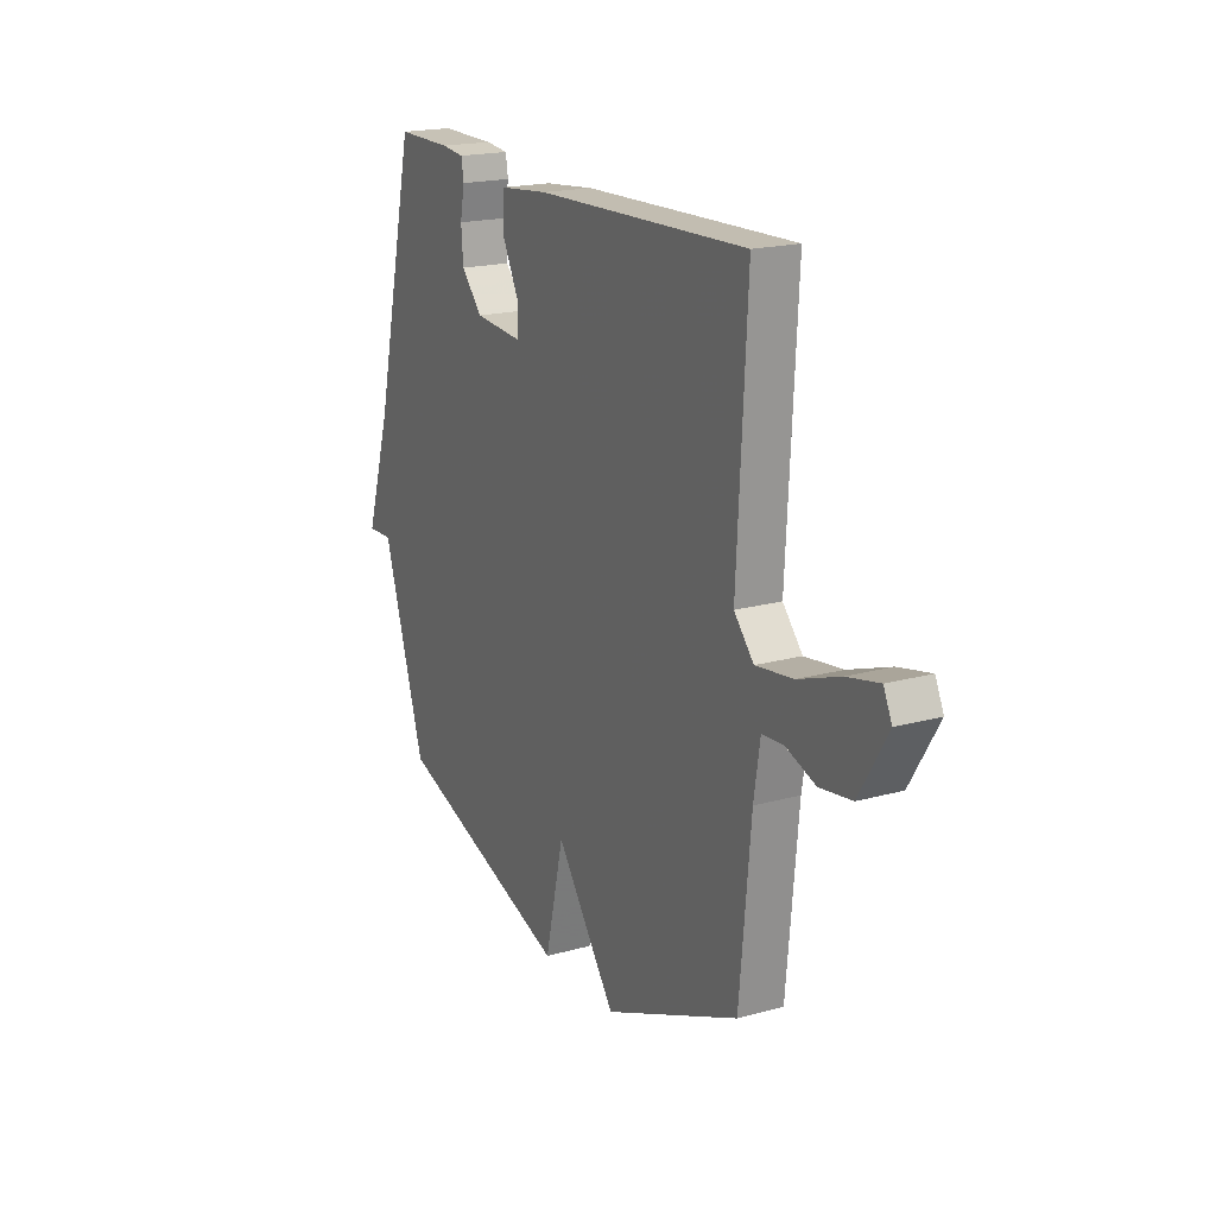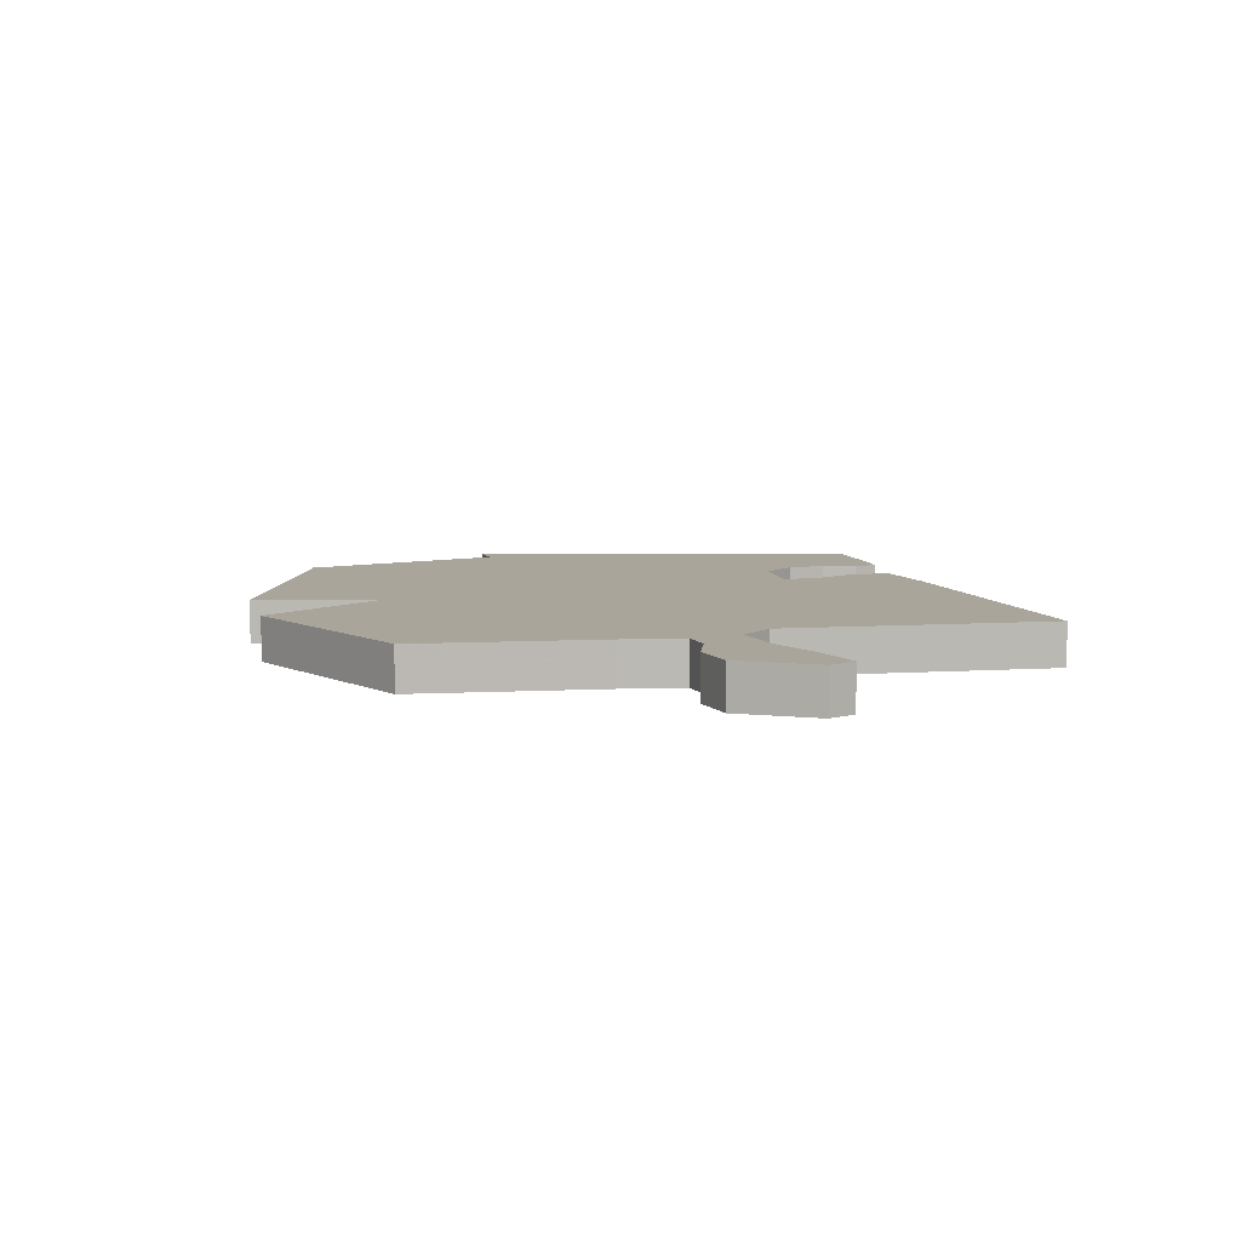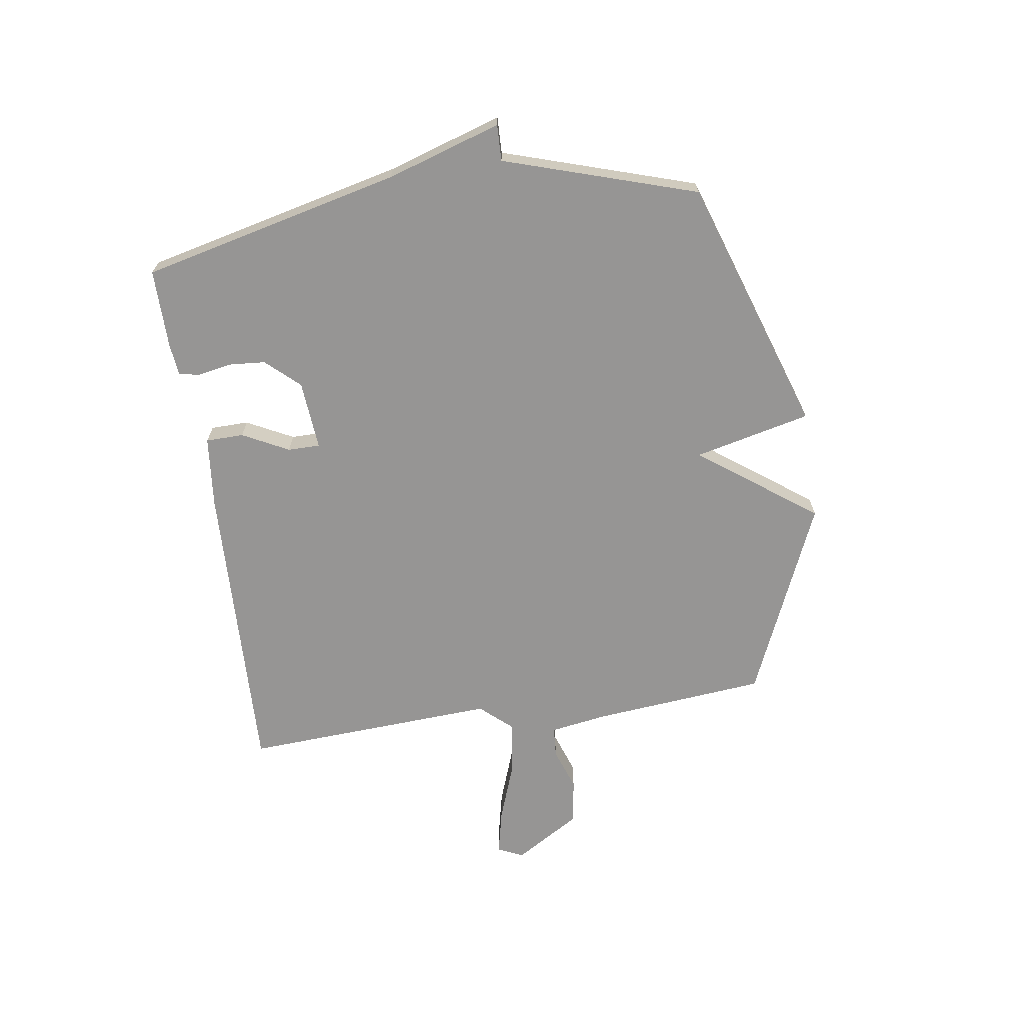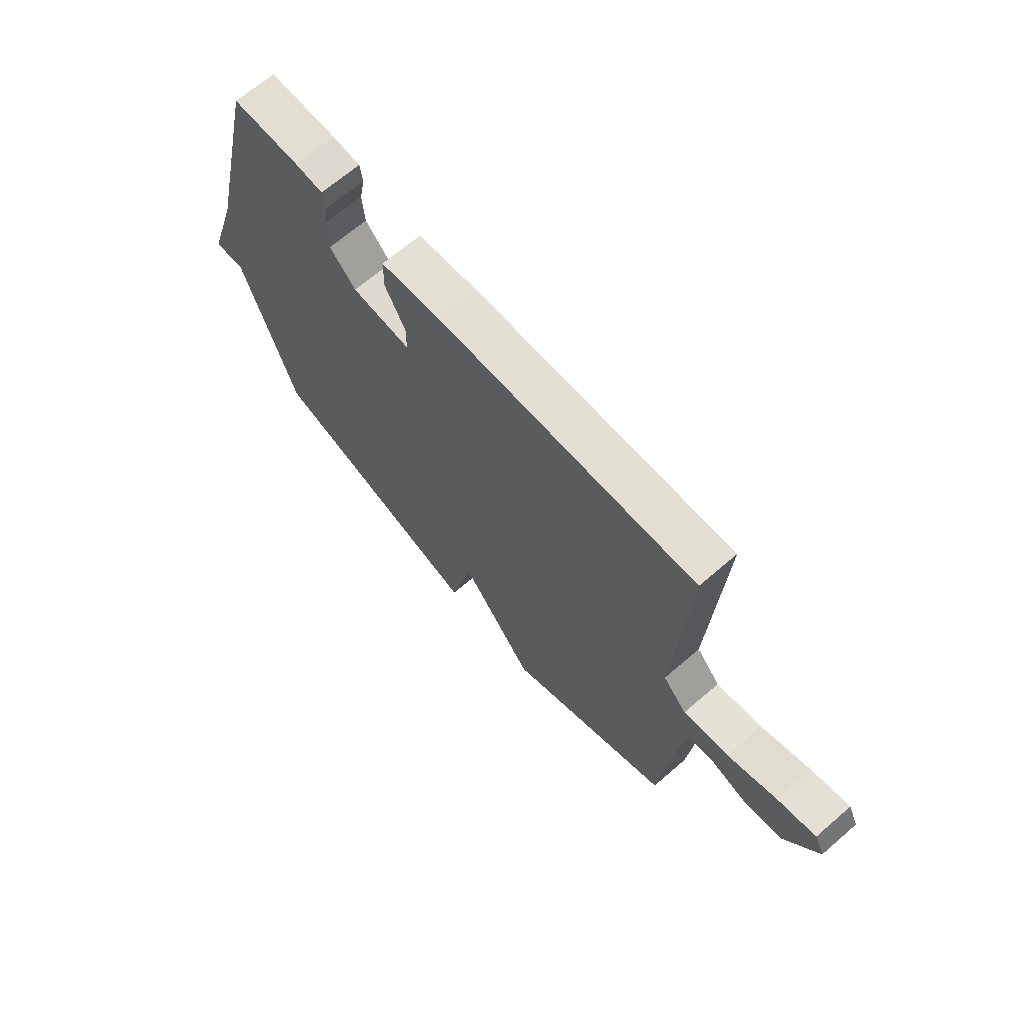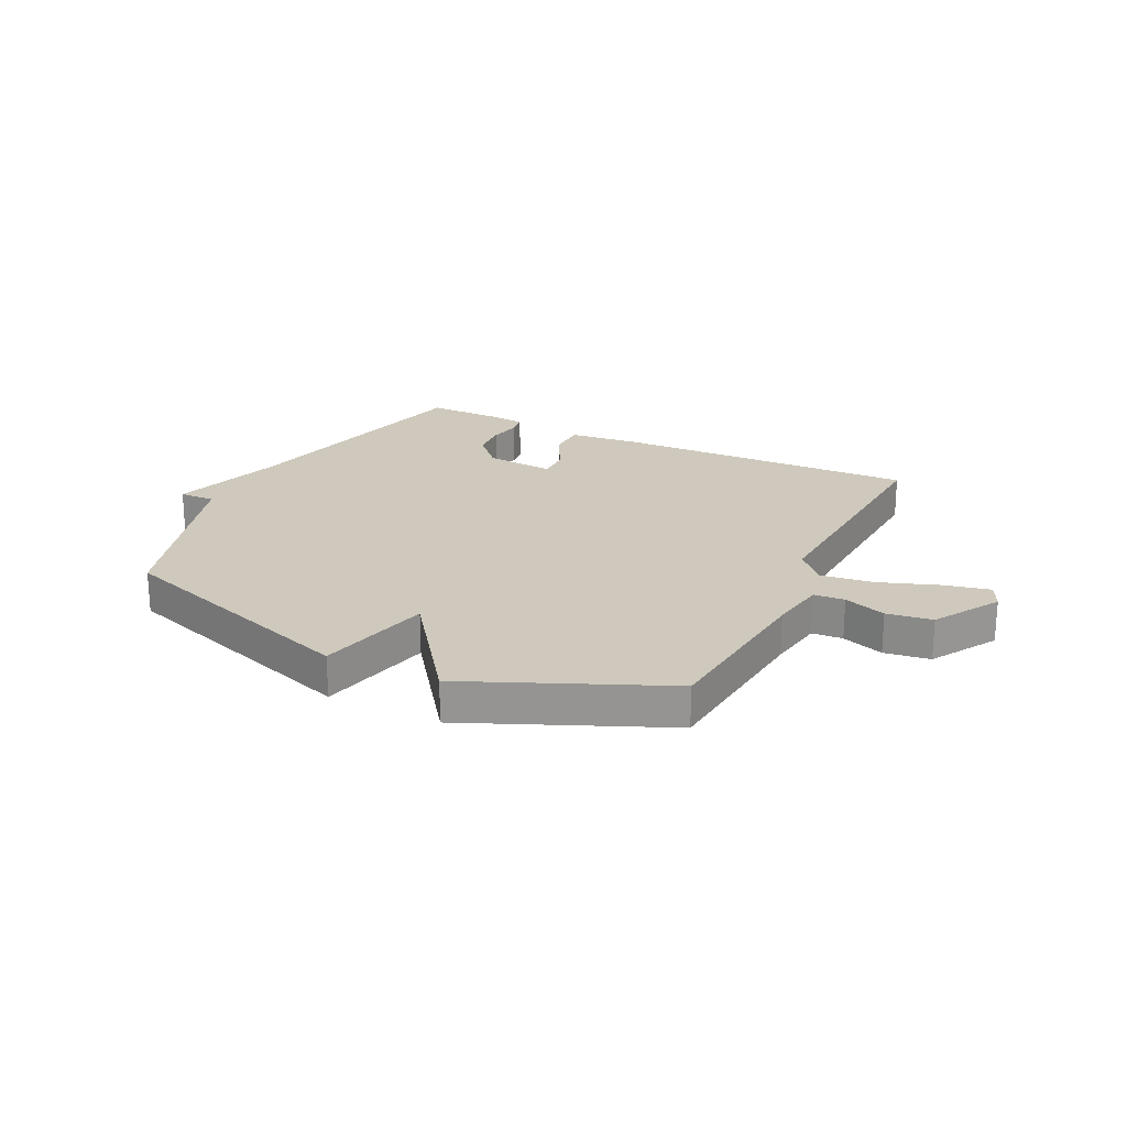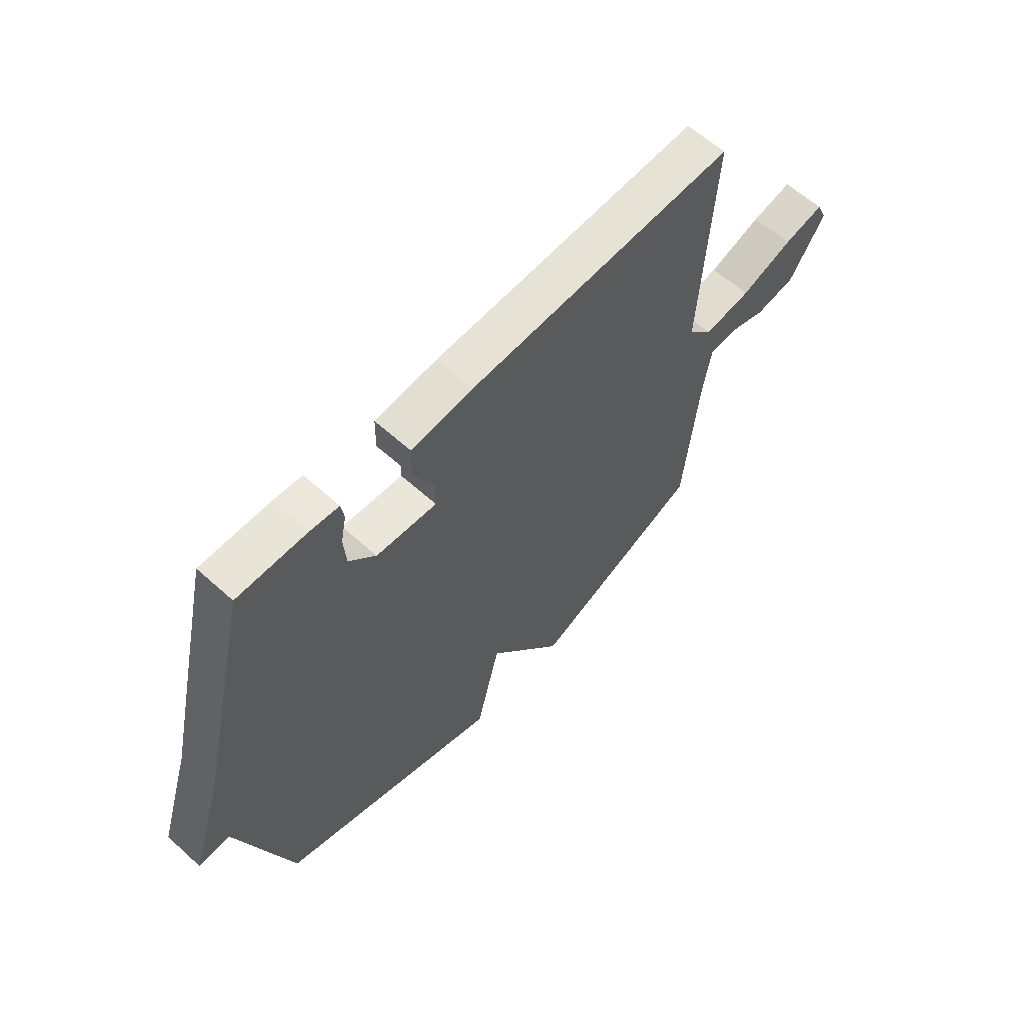
<metadata>
{"format":"obj","ext":"obj","renderer":"f3d","projection":"perspective","resolution":1024,"background":"white","views":[{"elev":18.9,"azim":-117.8,"up":"+Z"},{"elev":7.5,"azim":-103.9,"up":"+Y"},{"elev":-67.5,"azim":98.5,"up":"+Y"},{"elev":67.7,"azim":-130.8,"up":"+Z"},{"elev":22.4,"azim":-153.8,"up":"+Y"},{"elev":61.2,"azim":132.6,"up":"+Z"}]}
</metadata>
<code>
v -0.5 0.07 0.5
v 0.04 0.07 0.482
v 0.166 0.07 0.469
v 0.167 0.07 0.402
v 0.125 0.07 0.32
v 0.125 0.07 0.263
v 0.248 0.07 0.273
v 0.302 0.07 0.332
v 0.307 0.07 0.397
v 0.296 0.07 0.455
v 0.302 0.07 0.493
v 0.36 0.07 0.499
v 0.5 0.07 0.5
v 0.608 0.07 0.041
v 0.672 0.07 -0.161
v 0.608 0.07 -0.159
v 0.5 0.07 -0.5
v 0.048 0.07 -0.651
v 0 0.07 -0.445
v -0.152 0.07 -0.651
v -0.5 0.07 -0.5
v -0.529 0.07 -0.192
v -0.545 0.07 -0.091
v -0.6 0.07 -0.087
v -0.675 0.07 -0.113
v -0.756 0.07 -0.101
v -0.827 0.07 0.016
v -0.806 0.07 0.061
v -0.725 0.07 0.043
v -0.62 0.07 0.005
v -0.525 0.07 -0.008
v -0.475 0.07 0.048
v -0.5 0 0.5
v 0.04 0 0.482
v 0.166 0 0.469
v 0.167 0 0.402
v 0.125 0 0.32
v 0.125 0 0.263
v 0.248 0 0.273
v 0.302 0 0.332
v 0.307 0 0.397
v 0.296 0 0.455
v 0.302 0 0.493
v 0.36 0 0.499
v 0.5 0 0.5
v 0.608 0 0.041
v 0.672 0 -0.161
v 0.608 0 -0.159
v 0.5 0 -0.5
v 0.048 0 -0.651
v 0 0 -0.445
v -0.152 0 -0.651
v -0.5 0 -0.5
v -0.529 0 -0.192
v -0.545 0 -0.091
v -0.6 0 -0.087
v -0.675 0 -0.113
v -0.756 0 -0.101
v -0.827 0 0.016
v -0.806 0 0.061
v -0.725 0 0.043
v -0.62 0 0.005
v -0.525 0 -0.008
v -0.475 0 0.048
f 28 29 30
f 27 28 30
f 26 27 30
f 25 26 30
f 24 25 30
f 23 24 30 31
f 22 23 31 32
f 21 22 32
f 20 21 32
f 19 20 32
f 16 17 18 19
f 14 15 16
f 13 14 16
f 12 13 16
f 11 12 16
f 10 11 16
f 9 10 16
f 8 9 16
f 7 8 16 19
f 6 7 19 32
f 3 4 5
f 2 3 5
f 1 2 5
f 32 1 5
f 5 6 32
f 62 61 60
f 62 60 59
f 62 59 58
f 62 58 57
f 62 57 56
f 63 62 56 55
f 64 63 55 54
f 64 54 53
f 64 53 52
f 64 52 51
f 51 50 49 48
f 48 47 46
f 48 46 45
f 48 45 44
f 48 44 43
f 48 43 42
f 48 42 41
f 48 41 40
f 51 48 40 39
f 64 51 39 38
f 37 36 35
f 37 35 34
f 37 34 33
f 37 33 64
f 64 38 37
f 1 33 34 2
f 2 34 35 3
f 3 35 36 4
f 4 36 37 5
f 5 37 38 6
f 6 38 39 7
f 7 39 40 8
f 8 40 41 9
f 9 41 42 10
f 10 42 43 11
f 11 43 44 12
f 12 44 45 13
f 13 45 46 14
f 14 46 47 15
f 15 47 48 16
f 16 48 49 17
f 17 49 50 18
f 18 50 51 19
f 19 51 52 20
f 20 52 53 21
f 21 53 54 22
f 22 54 55 23
f 23 55 56 24
f 24 56 57 25
f 25 57 58 26
f 26 58 59 27
f 27 59 60 28
f 28 60 61 29
f 29 61 62 30
f 30 62 63 31
f 31 63 64 32
f 32 64 33 1

</code>
